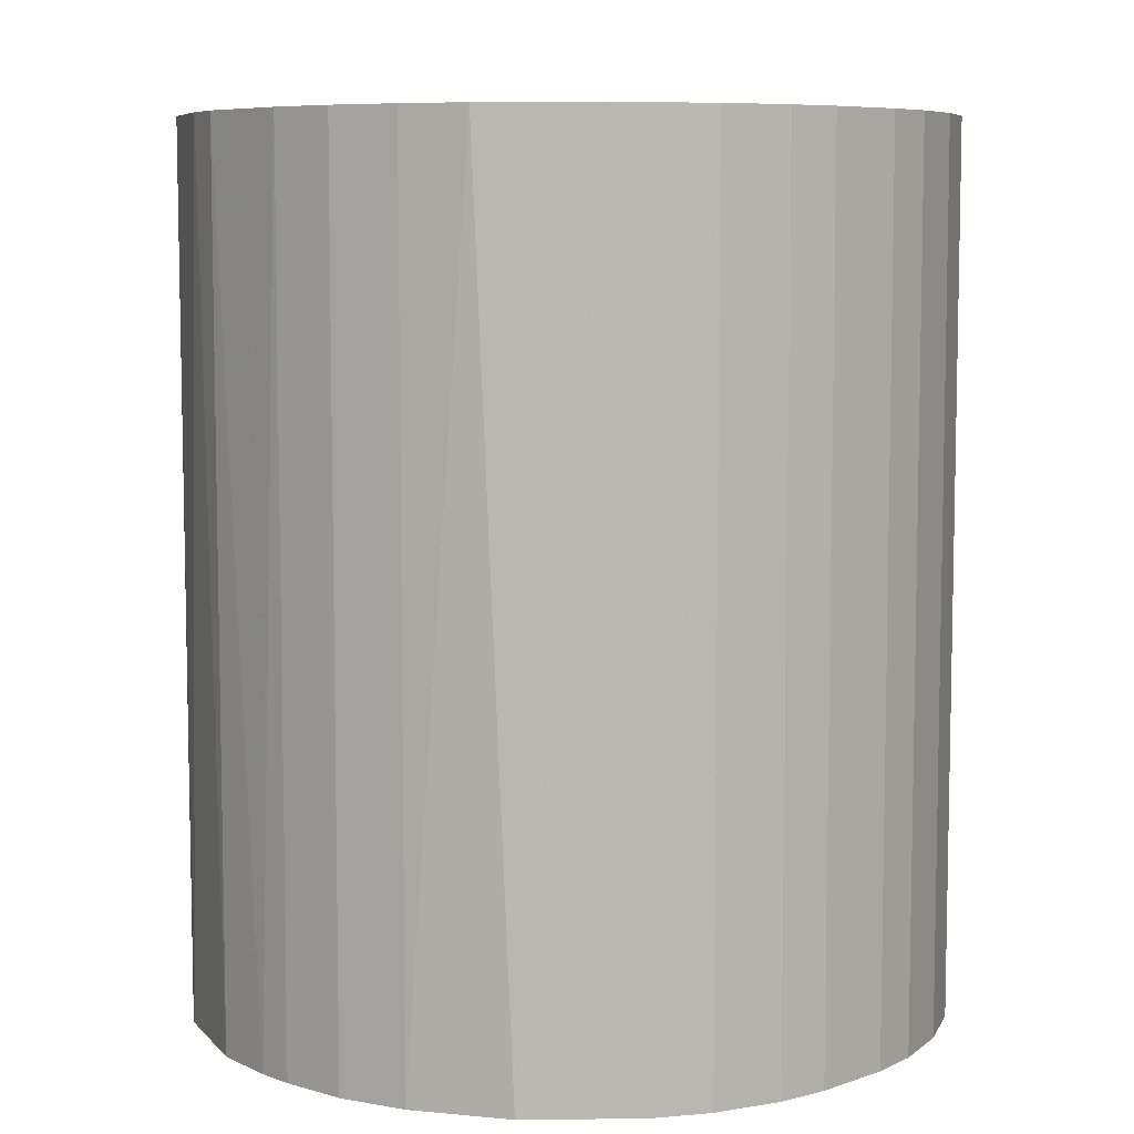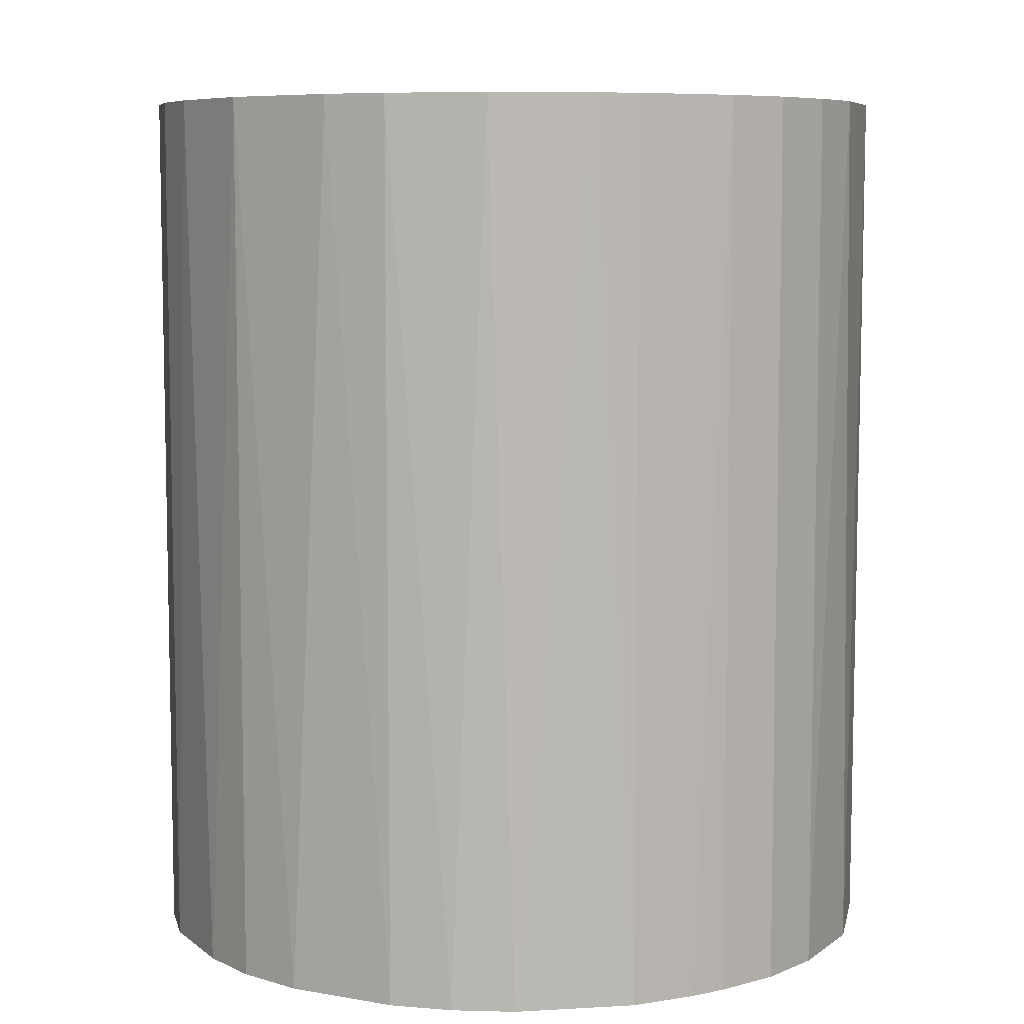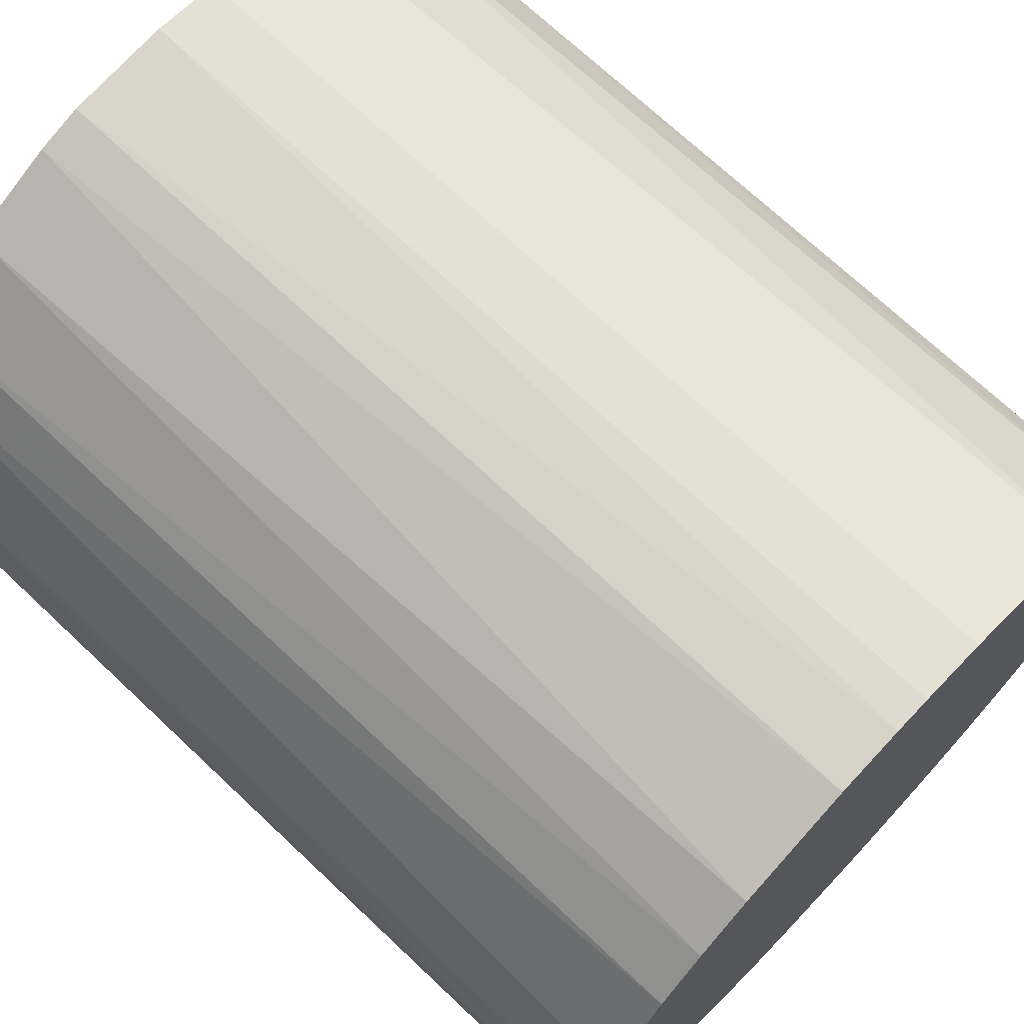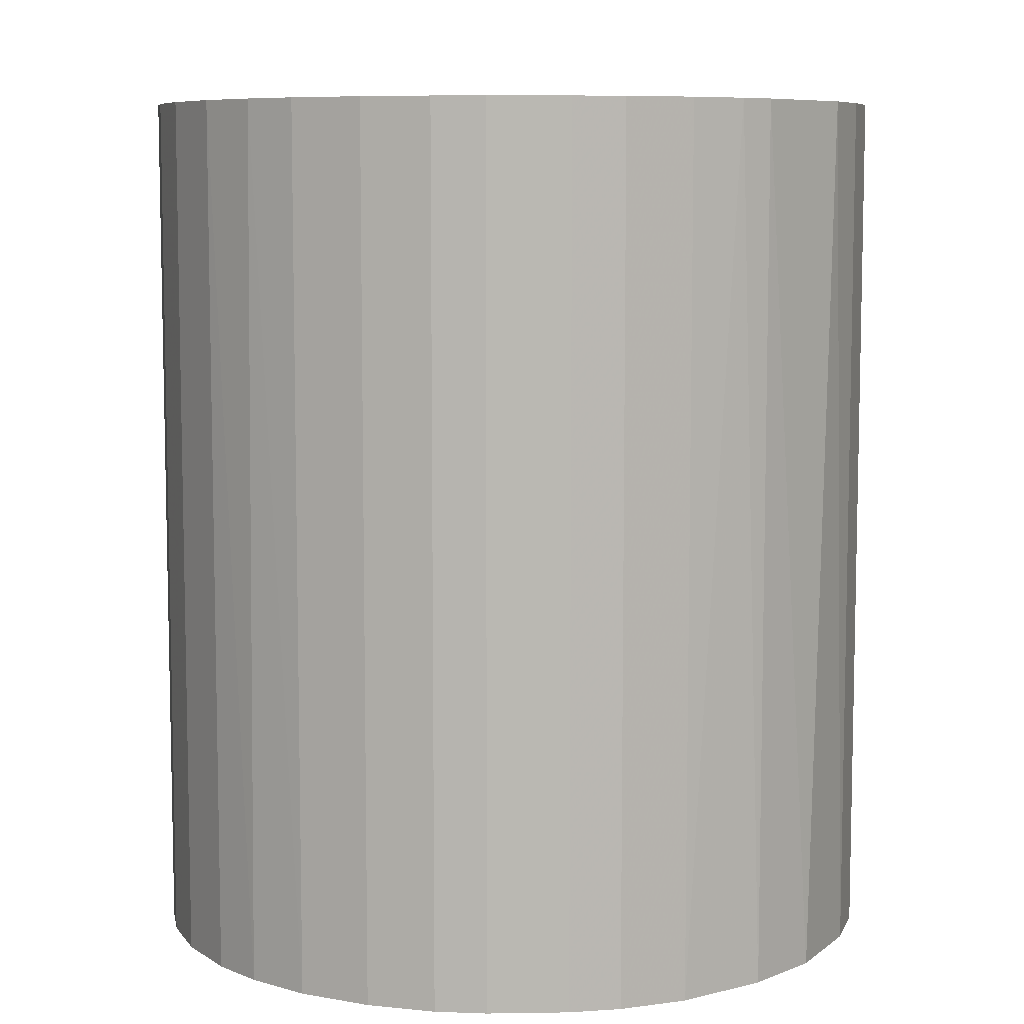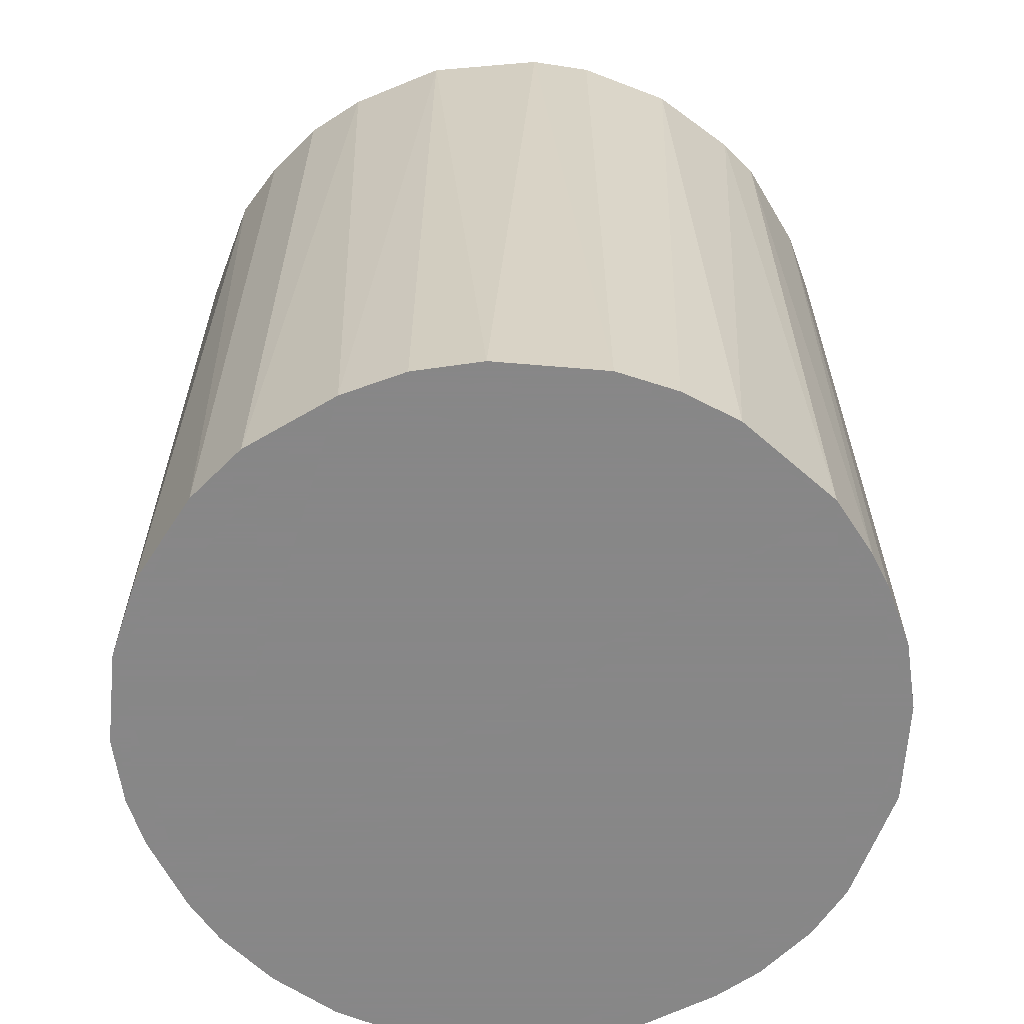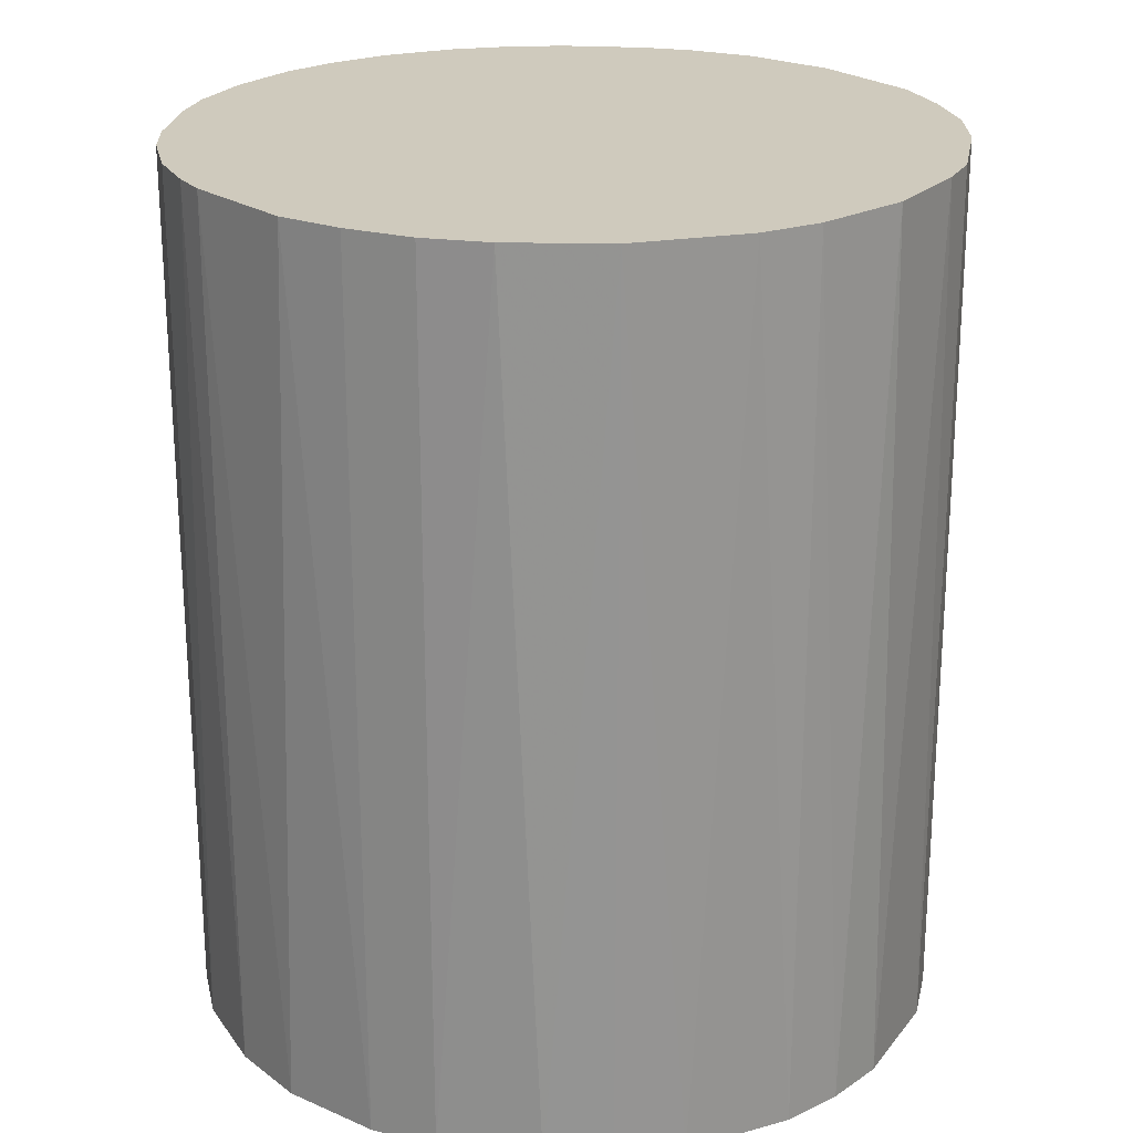
<metadata>
{"format":"obj","ext":"obj","renderer":"f3d","projection":"perspective","resolution":1024,"background":"white","views":[{"elev":7.4,"azim":-134.3,"up":"+Z"},{"elev":7.4,"azim":148.7,"up":"+Z"},{"elev":70.8,"azim":133.4,"up":"+Y"},{"elev":7.9,"azim":-2.4,"up":"+Z"},{"elev":-62.6,"azim":116.7,"up":"+Z"},{"elev":23.0,"azim":96.1,"up":"+Z"}]}
</metadata>
<code>
o convex_0
v 0.008531 0.02354 0.02928
v -0.002594 -0.02486 -0.02928
v -0.00598 -0.02437 -0.02928
v 0.005628 0.0245 -0.02928
v -0.02437 0.006111 0.02928
v 0.02112 -0.01372 0.02928
v 0.02499 0.001271 -0.02928
v -0.02099 0.01385 -0.02928
v -0.0176 -0.01808 0.02928
v -0.02292 -0.01034 -0.02928
v -0.009855 0.02305 0.02928
v 0.0216 0.01289 0.02928
v 0.002725 -0.02486 0.02928
v 0.01579 -0.01953 -0.02928
v 0.01918 0.01628 -0.02928
v -0.009855 0.02305 -0.02928
v 0.02499 -0.00114 0.02928
v -0.02437 -0.00598 0.02928
v -0.02486 0.002725 -0.02928
v 0.02305 -0.00985 -0.02928
v -0.01953 0.01579 0.02928
v -0.01469 -0.0205 -0.02928
v -0.01034 -0.02292 0.02928
v 0.01047 -0.02292 0.02928
v 0.006111 -0.02437 -0.02928
v -0.001145 0.02499 0.02928
v 0.01434 0.02063 0.02928
v 0.0245 0.005628 -0.02928
v -0.01566 0.01966 -0.02928
v 0.01289 0.0216 -0.02928
v -0.005497 0.0245 -0.02928
v 0.0245 0.005628 0.02928
v -0.0205 -0.01469 0.02928
v -0.0205 -0.01469 -0.02928
v 0.0245 -0.005497 0.02928
v -0.00598 -0.02437 0.02928
v 0.01579 -0.01953 0.02928
v -0.01372 0.02112 0.02928
v 0.01966 -0.01566 -0.02928
v -0.02292 0.01047 -0.02928
v -0.02437 -0.00598 -0.02928
v 0.02305 0.009985 -0.02928
v 0.0245 -0.005497 -0.02928
v -0.02486 -0.002594 0.02928
v -0.02292 0.01047 0.02928
v 0.01047 -0.02292 -0.02928
v 0.01918 0.01628 0.02928
v -0.001145 0.02499 -0.02928
v 0.005628 0.0245 0.02928
v -0.02292 -0.01034 0.02928
v 0.01628 0.01918 -0.02928
v -0.005497 0.0245 0.02928
v -0.01034 -0.02292 -0.02928
v -0.01469 -0.0205 0.02928
v -0.01808 -0.01759 -0.02928
v 0.02305 -0.00985 0.02928
v 0.006111 -0.02437 0.02928
v -0.02437 0.006111 -0.02928
v -0.002594 -0.02486 0.02928
v 0.002725 -0.02486 -0.02928
v -0.02486 0.002725 0.02928
v -0.02486 -0.002594 -0.02928
v 0.01385 -0.02099 0.02928
v 0.001271 0.02499 -0.02928
f 26 49 64
f 2 3 4
f 1 5 6
f 2 4 7
f 4 3 8
f 6 5 9
f 8 3 10
f 5 1 11
f 1 6 12
f 6 9 13
f 2 7 14
f 7 4 15
f 4 8 16
f 12 6 17
f 9 5 18
f 8 10 19
f 14 7 20
f 5 11 21
f 10 3 22
f 13 9 23
f 6 13 24
f 2 14 25
f 11 1 26
f 1 12 27
f 7 15 28
f 16 8 29
f 8 21 29
f 4 1 30
f 15 4 30
f 1 27 30
f 4 16 31
f 16 11 31
f 17 7 32
f 12 17 32
f 7 28 32
f 9 18 33
f 10 22 34
f 33 10 34
f 17 6 35
f 3 2 36
f 23 3 36
f 13 23 36
f 6 24 37
f 11 16 38
f 21 11 38
f 16 29 38
f 29 21 38
f 20 6 39
f 14 20 39
f 6 37 39
f 37 14 39
f 8 19 40
f 10 18 41
f 19 10 41
f 15 12 42
f 28 15 42
f 12 32 42
f 32 28 42
f 7 17 43
f 20 7 43
f 17 35 43
f 35 20 43
f 18 5 44
f 41 18 44
f 5 21 45
f 21 8 45
f 40 5 45
f 8 40 45
f 25 14 46
f 24 25 46
f 12 15 47
f 27 12 47
f 4 31 48
f 31 26 48
f 1 4 49
f 26 1 49
f 18 10 50
f 33 18 50
f 10 33 50
f 15 30 51
f 30 27 51
f 47 15 51
f 27 47 51
f 11 26 52
f 31 11 52
f 26 31 52
f 22 3 53
f 3 23 53
f 23 22 53
f 9 22 54
f 23 9 54
f 22 23 54
f 22 9 55
f 9 33 55
f 34 22 55
f 33 34 55
f 6 20 56
f 35 6 56
f 20 35 56
f 24 13 57
f 25 24 57
f 13 25 57
f 19 5 58
f 5 40 58
f 40 19 58
f 2 13 59
f 36 2 59
f 13 36 59
f 13 2 60
f 2 25 60
f 25 13 60
f 5 19 61
f 44 5 61
f 19 44 61
f 19 41 62
f 44 19 62
f 41 44 62
f 14 37 63
f 37 24 63
f 46 14 63
f 24 46 63
f 4 48 64
f 48 26 64
f 49 4 64

</code>
